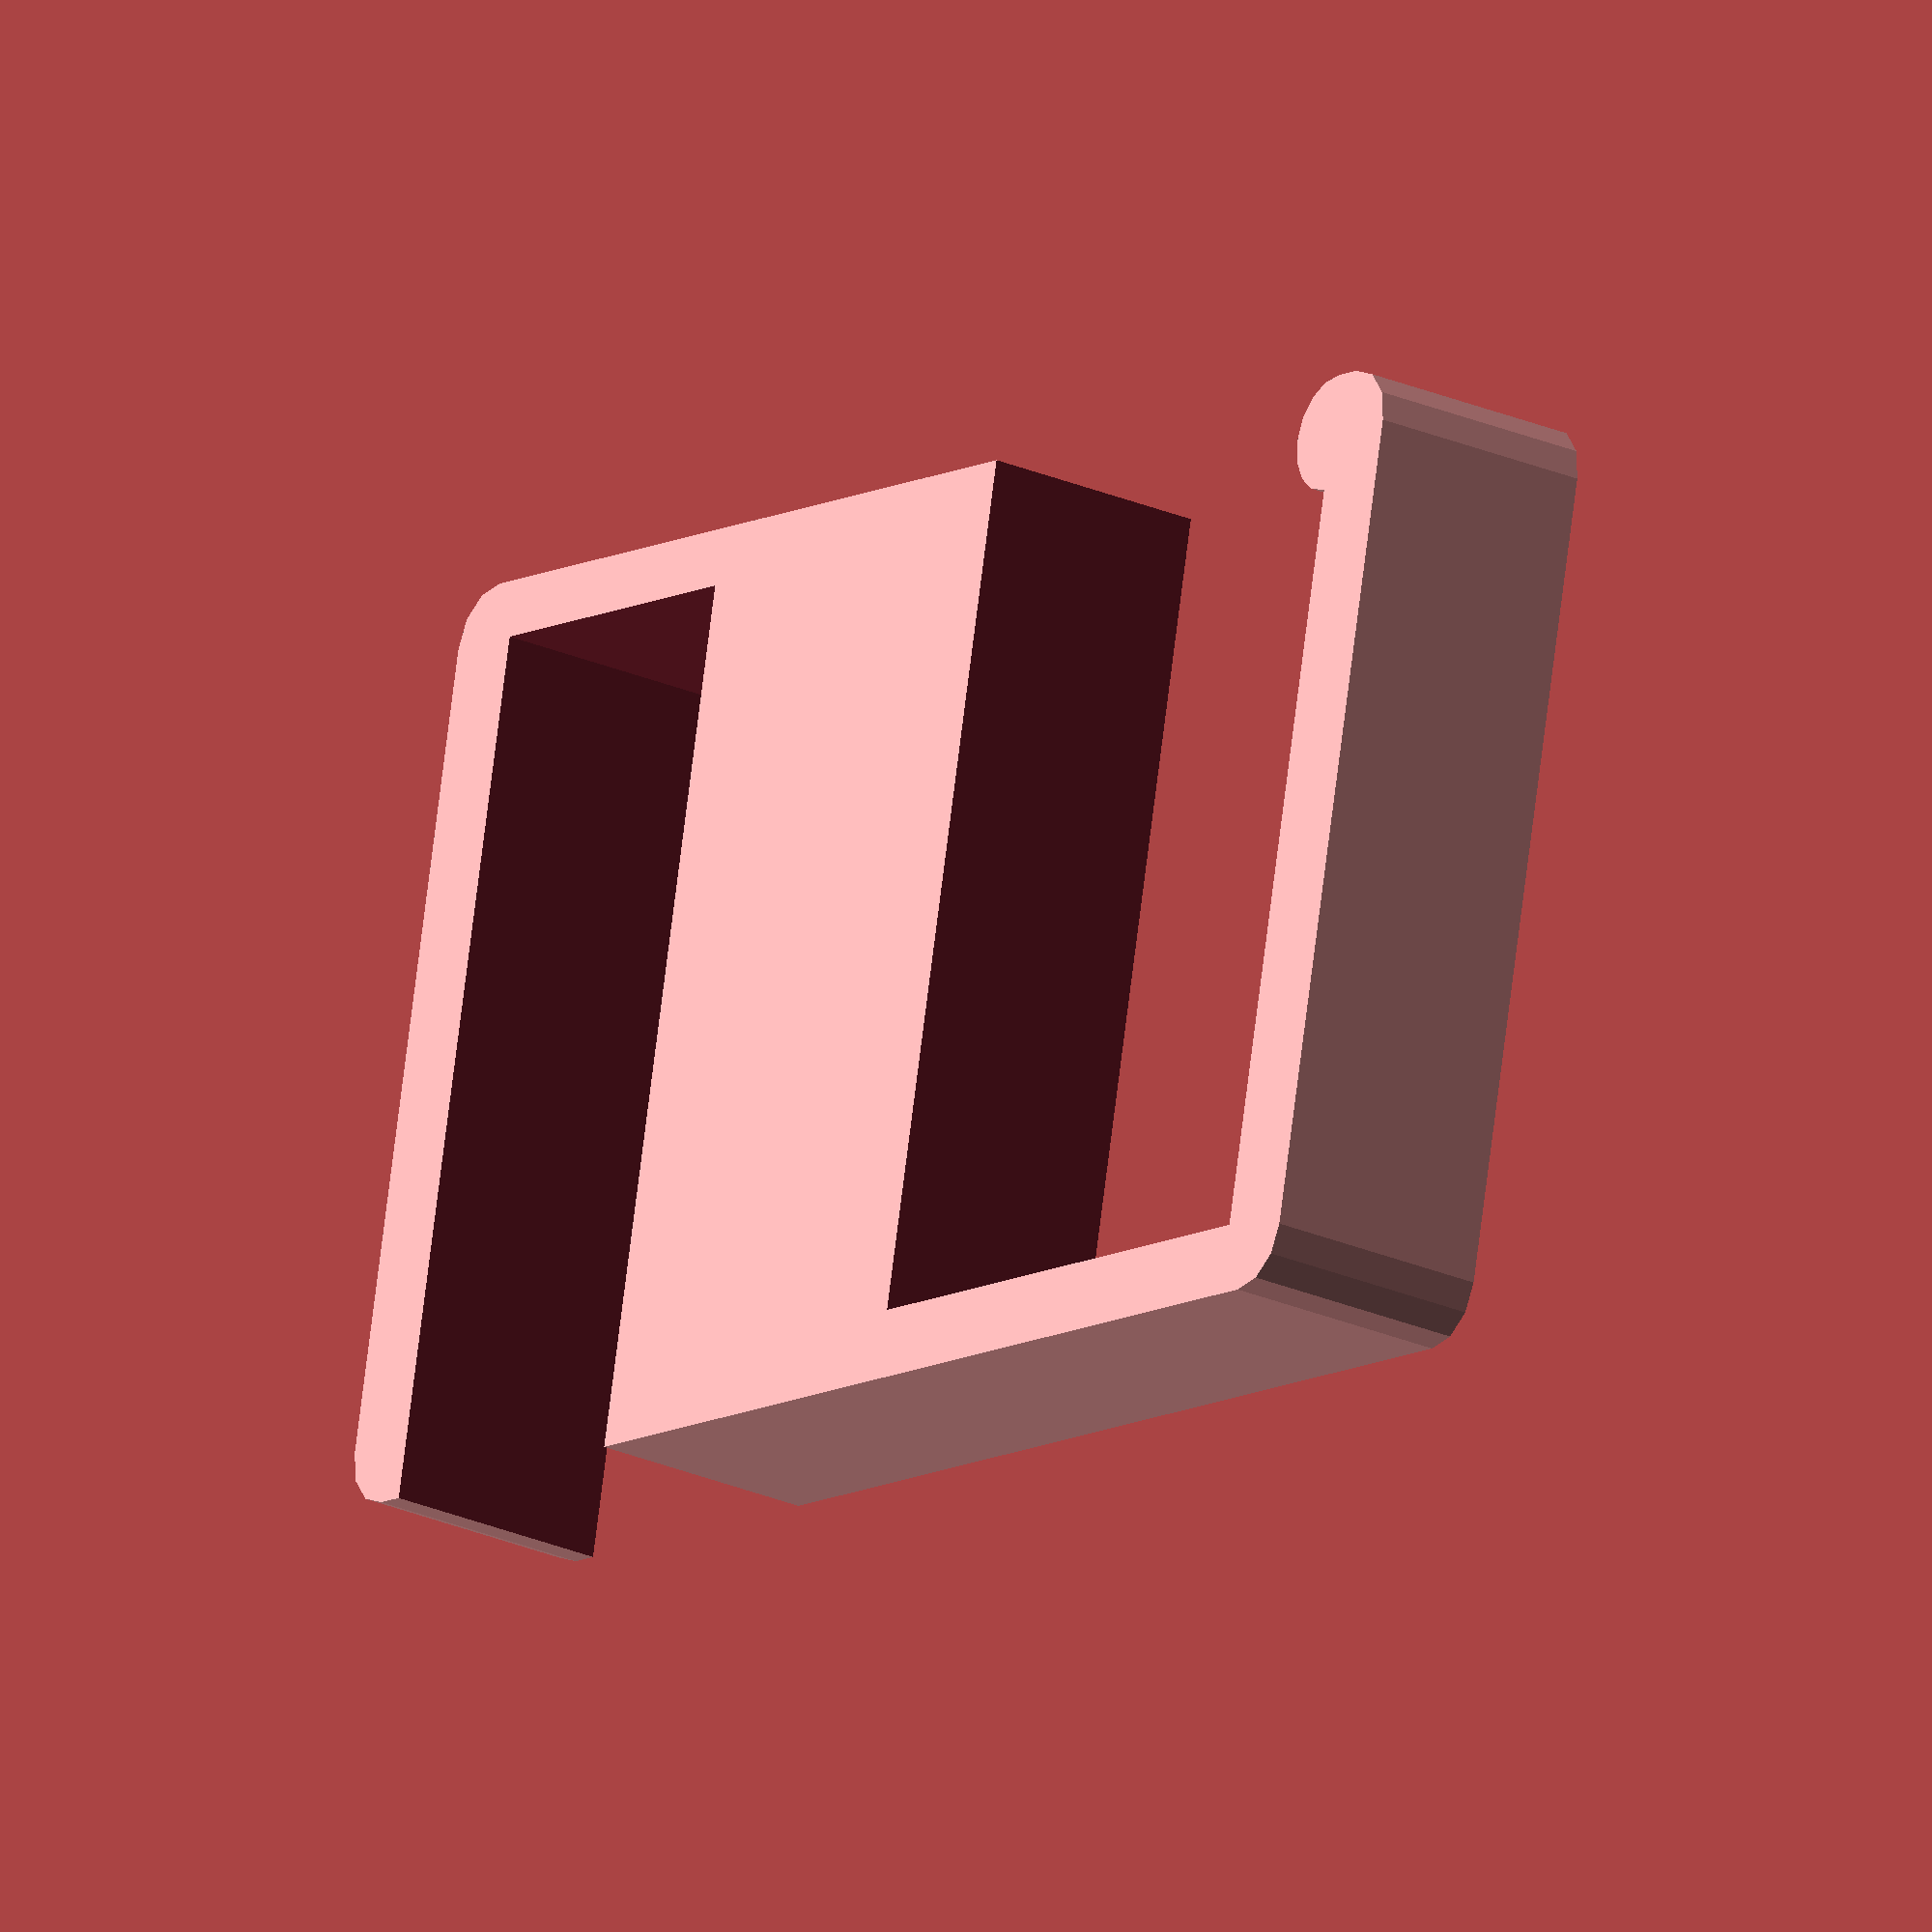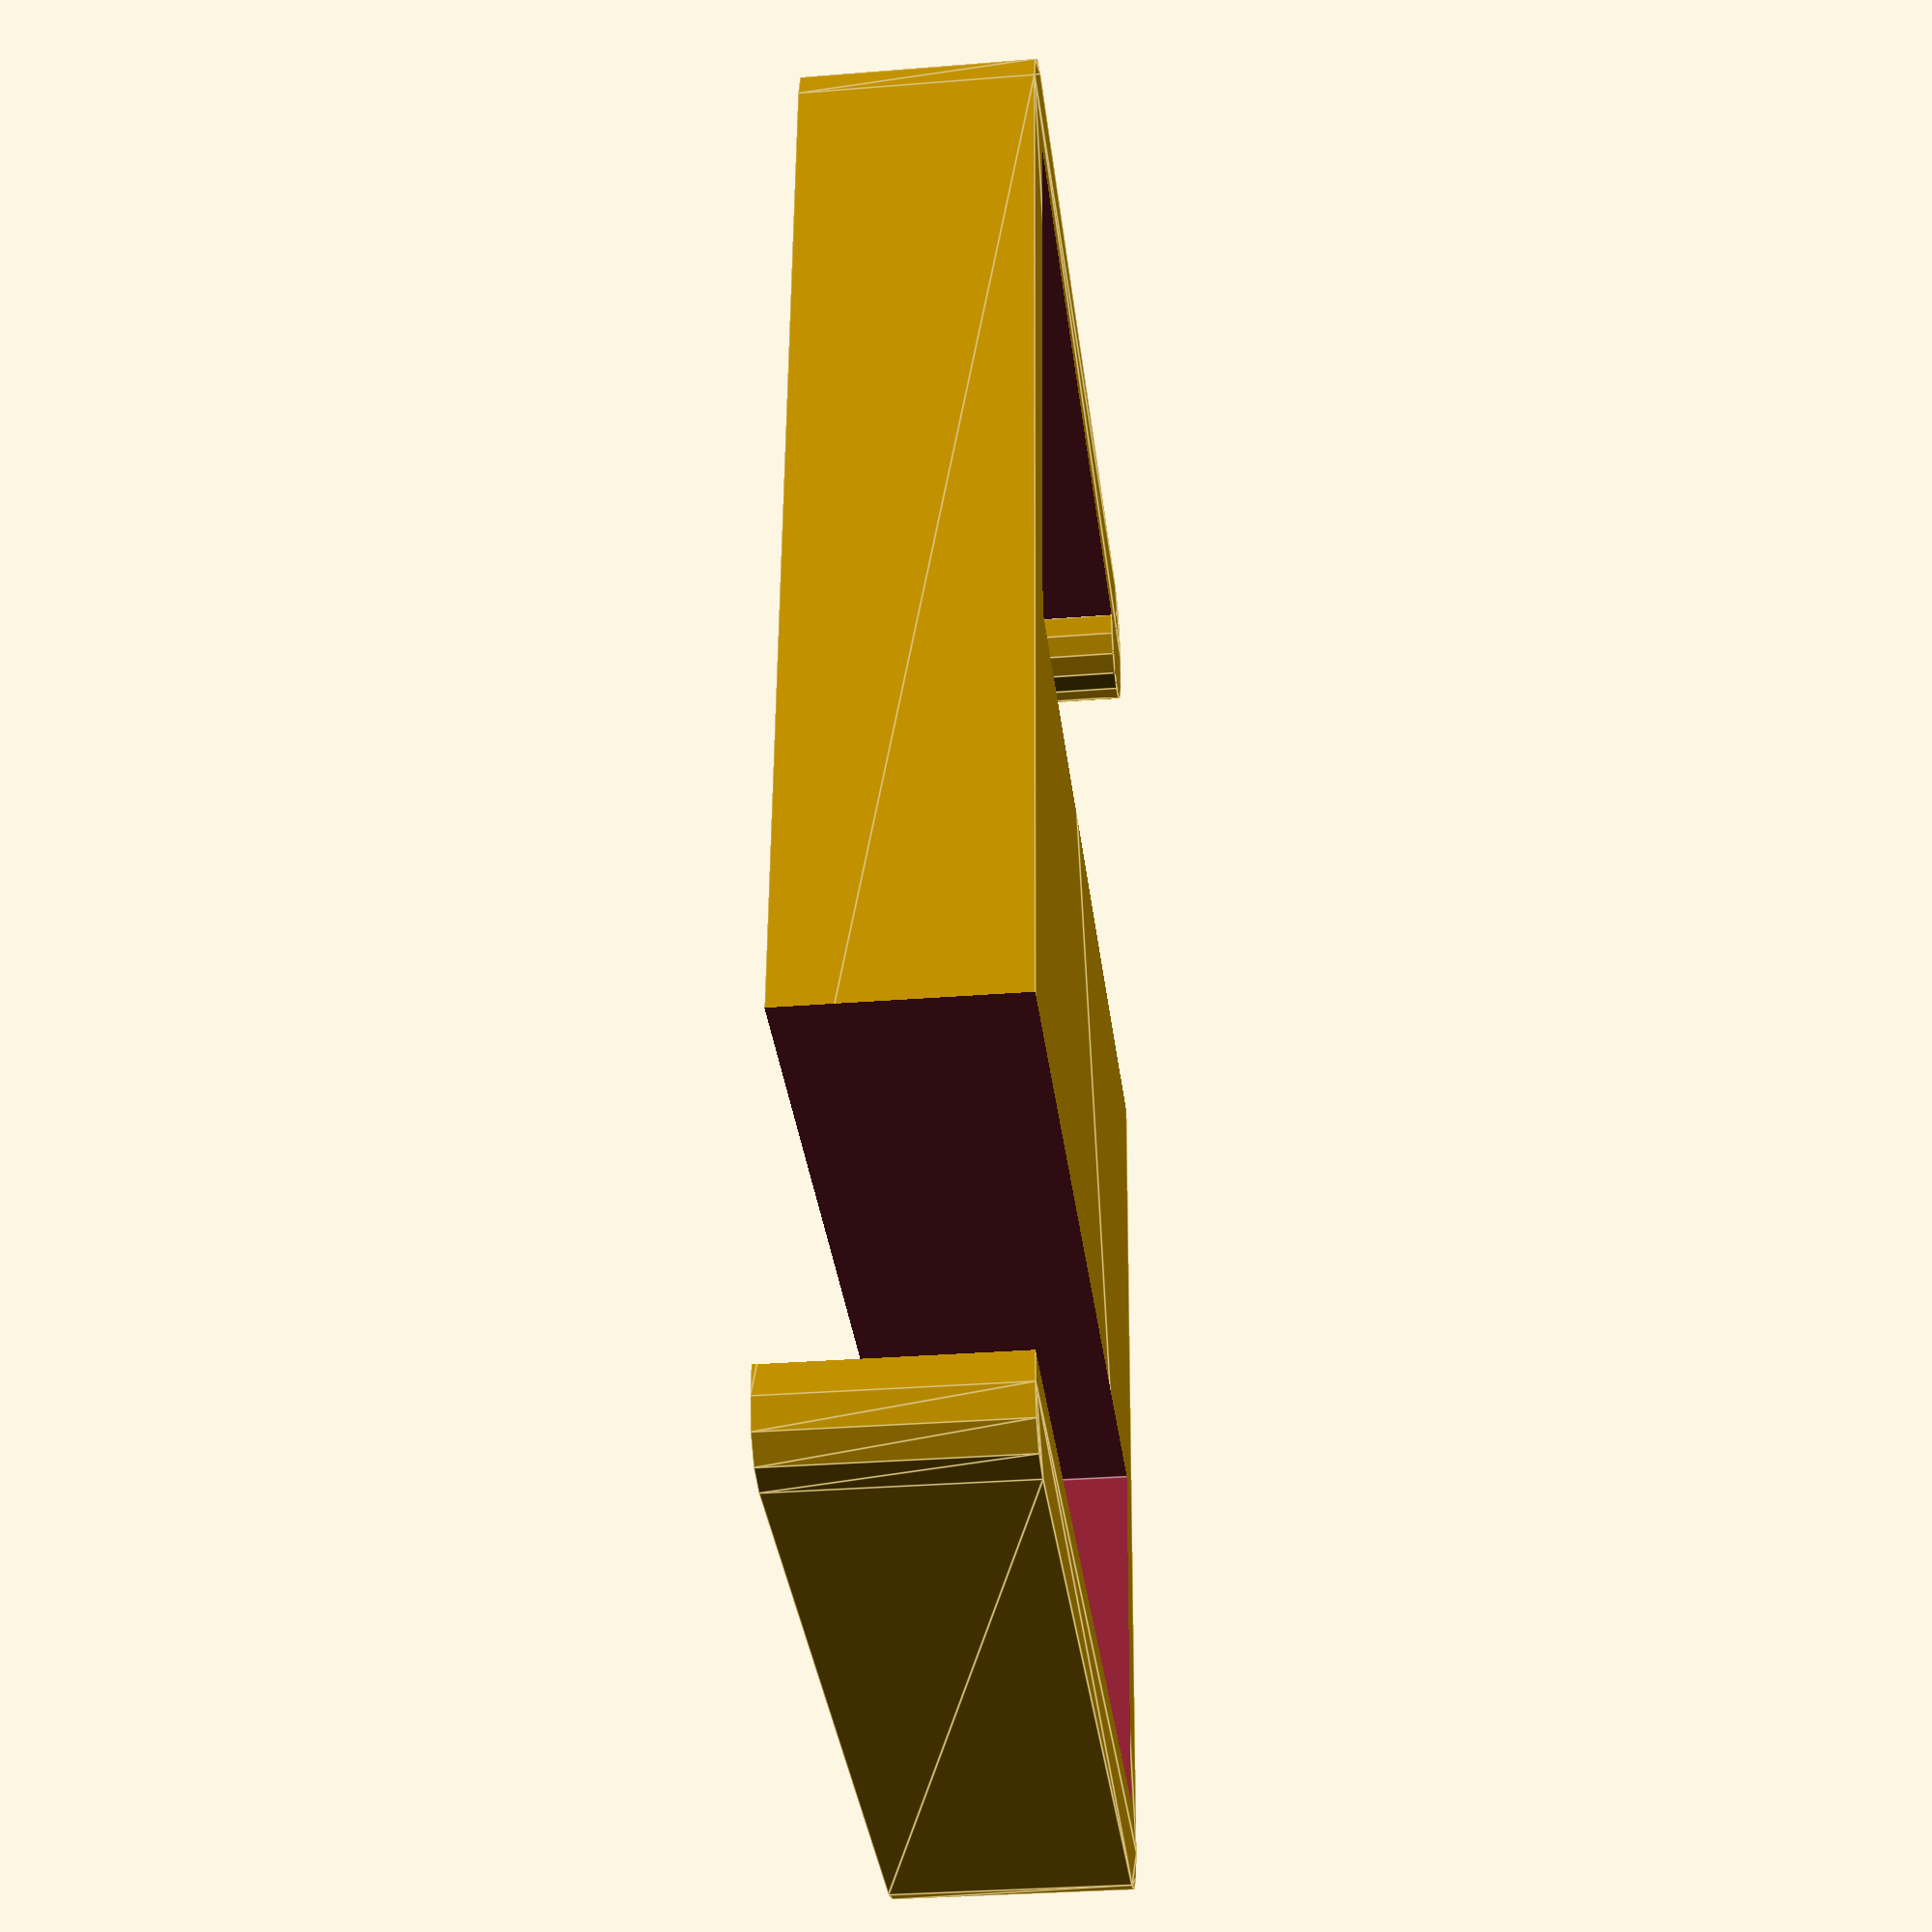
<openscad>
// Customizable Desk Hook
// by knarfishness
// Diesel Powered Robotics, 2013

// variables

//Total width
width = 80;

//Total length
length = 130;

// The width of the surface to clamp to
clamp_width = 30;

// The width of the hook
hook_width = 50;

// The thickness of the hook
thickness = 5;

// Hook height
height = 20;

// Catch Diameter 
catch = 5;

// Rounding Radius (1 to 40)
rounding_radius = 5;

// Clamp Depth Offset
clamp_offset = 0;

// Hook Depth Offset
hook_offset = 0;

add_catch = "true"; // [true,false]


// size - [x,y,z]
// radius - radius of corners
module roundedRect(size, radius)
{
	x = size[0];
	y = size[1];
	z = size[2];

	linear_extrude(height=z)
	hull()
	{
		// place 4 circles in the corners, with the given radius
		translate([(-x/2)+(radius/2), (-y/2)+(radius/2), 0])
		circle(r=radius);
	
		translate([(x/2)-(radius/2), (-y/2)+(radius/2), 0])
		circle(r=radius);
	
		translate([(-x/2)+(radius/2), (y/2)-(radius/2), 0])
		circle(r=radius);
	
		translate([(x/2)-(radius/2), (y/2)-(radius/2), 0])
		circle(r=radius);
	}
}


module base()
{
	//cube([width, length, height]);
	translate([width/2,length/2,0])
	roundedRect([width-rounding_radius, length, height], rounding_radius, $fn=12);
}

module clamp()
{
	translate([-1,thickness,-2])
	cube([width-thickness-clamp_offset+1, clamp_width, height+4]);
}

module hook()
{
	translate([thickness + hook_offset +1, length - hook_width - thickness,-2])
	cube([width-thickness+1, hook_width, height+4]);
}

module top()
{
	difference()
	{
		base();
		clamp();
	}
}

module loop()
{
	translate([width - catch,length-thickness,0])
	cylinder(h = height, r1 = catch, r2 = catch, center = false);
}

module final()
{
	difference()
	{
		top();
		hook();
	}
}

if(add_catch == "true")
{
	loop();
}

final();











</openscad>
<views>
elev=24.9 azim=257.8 roll=234.2 proj=o view=wireframe
elev=30.6 azim=3.6 roll=276.7 proj=p view=edges
</views>
